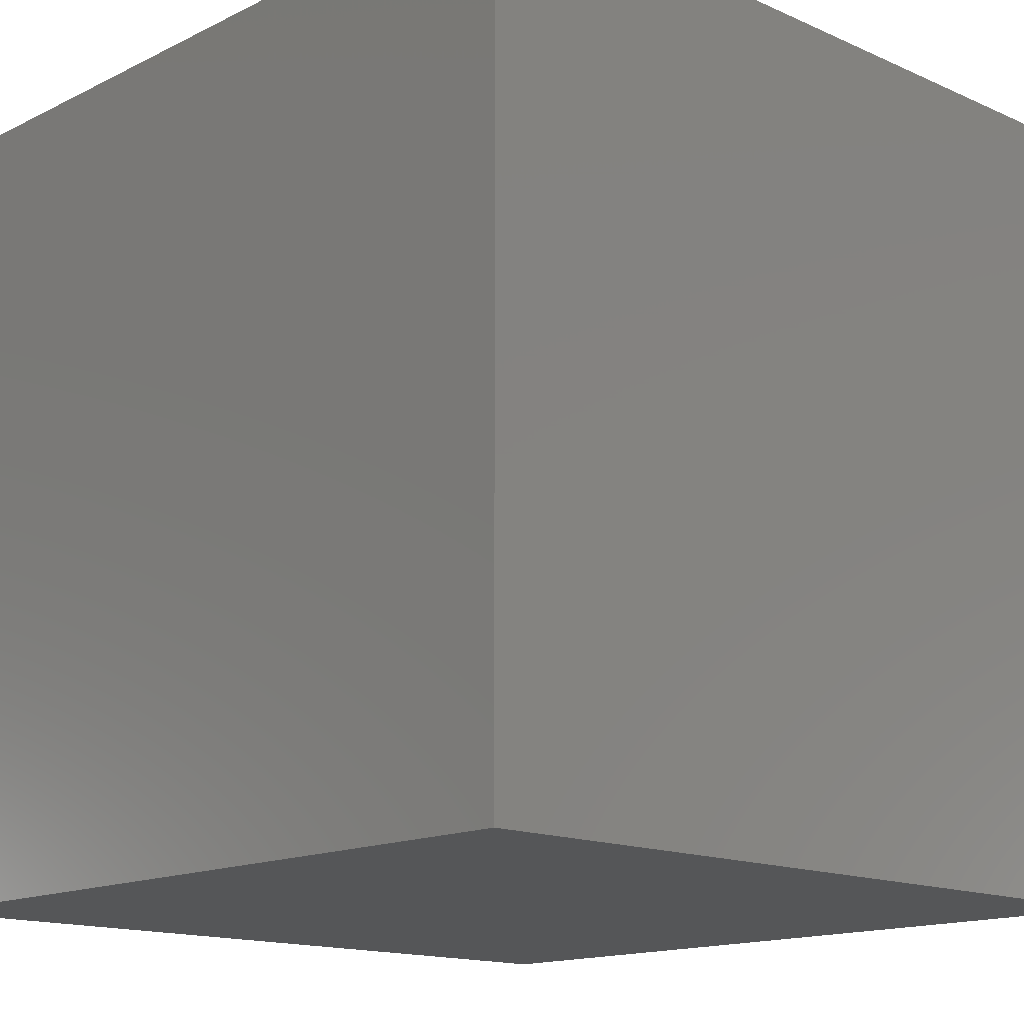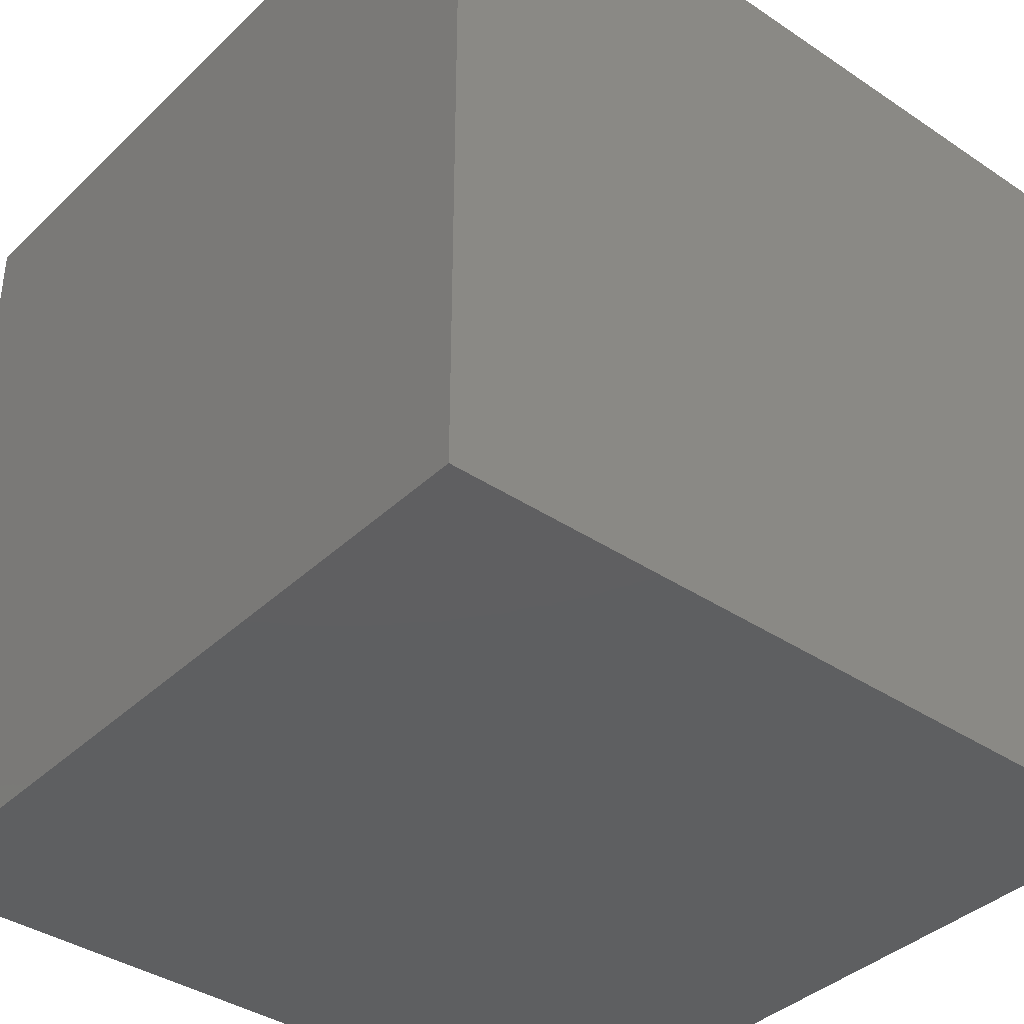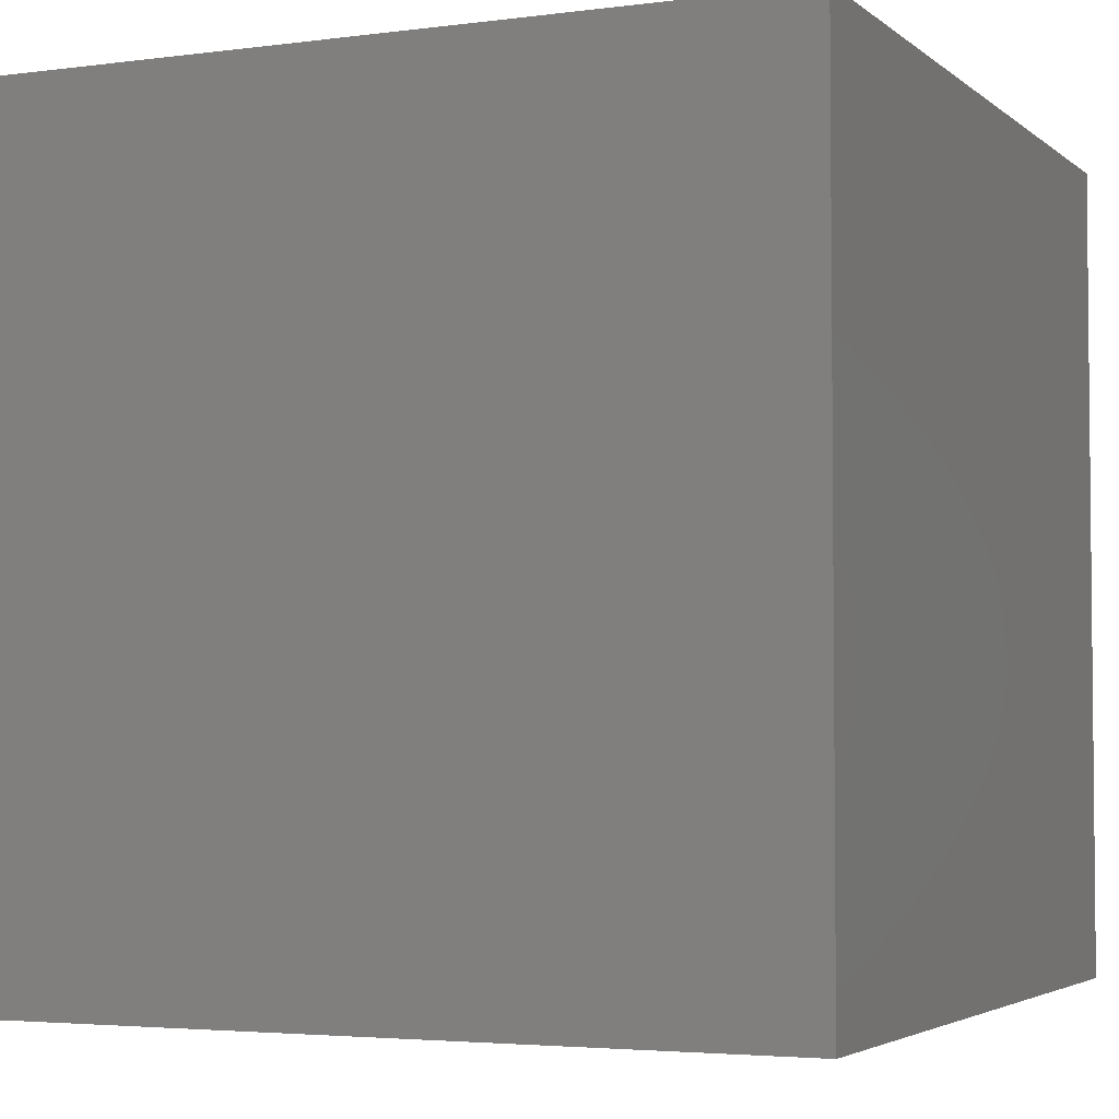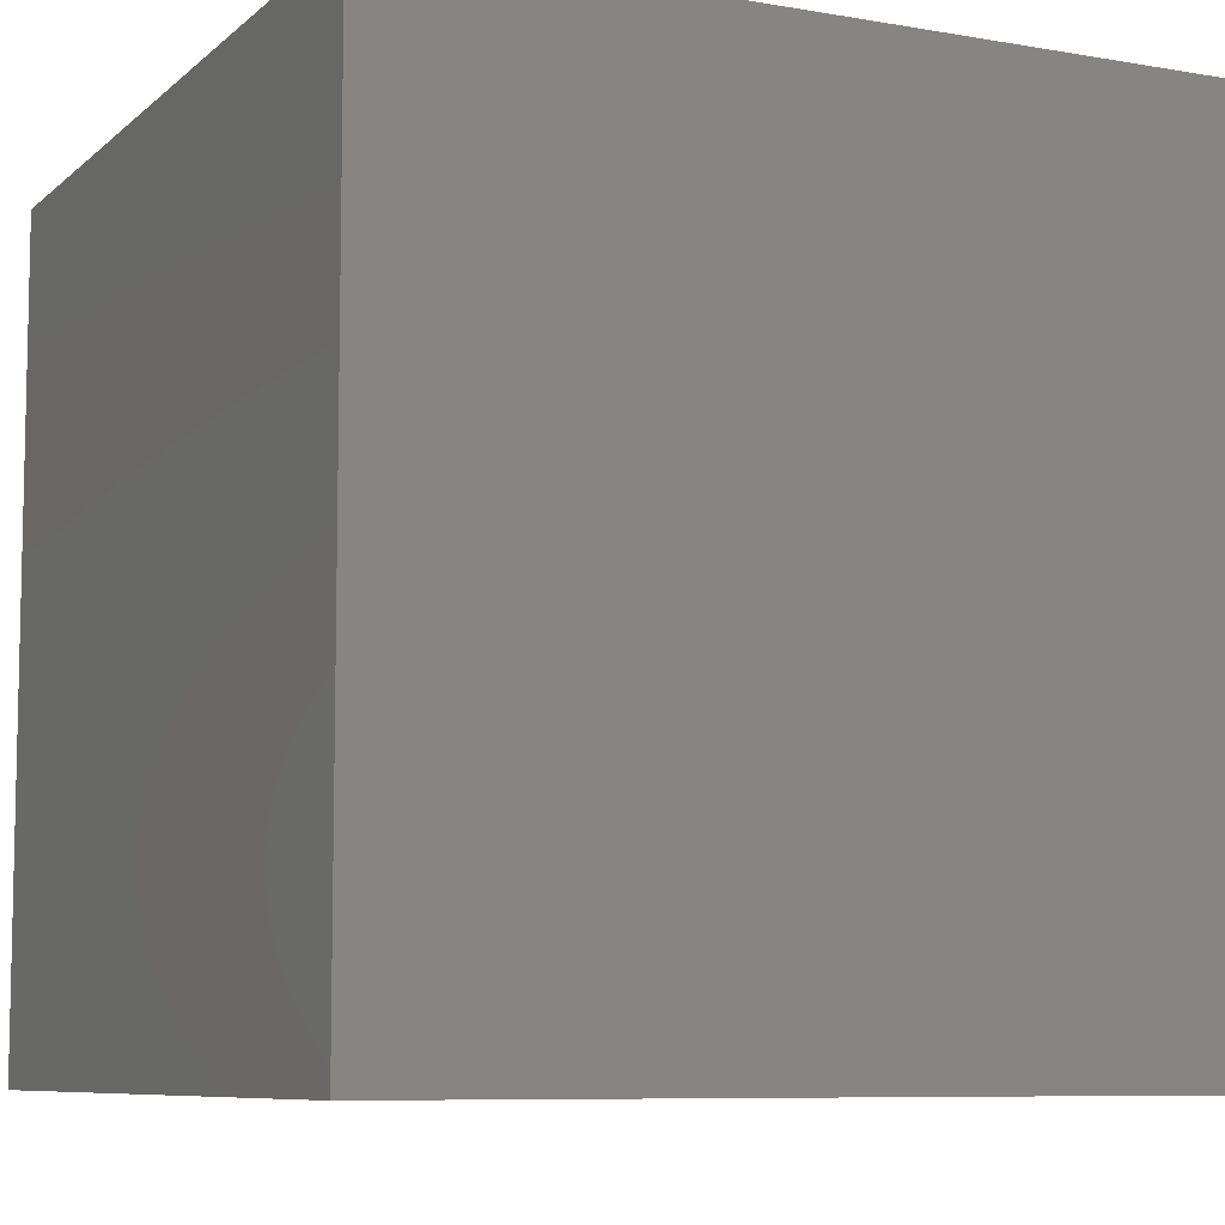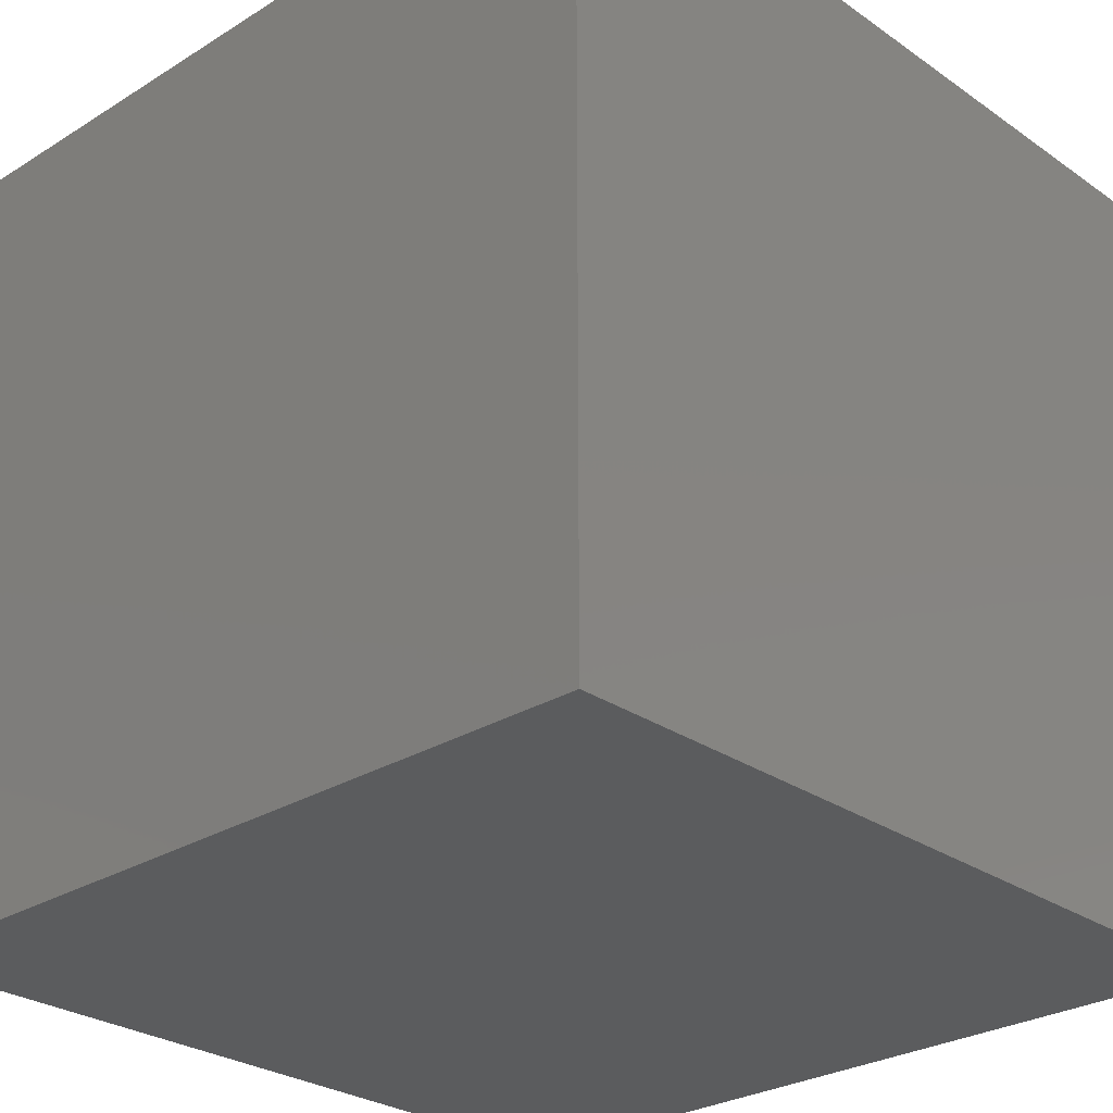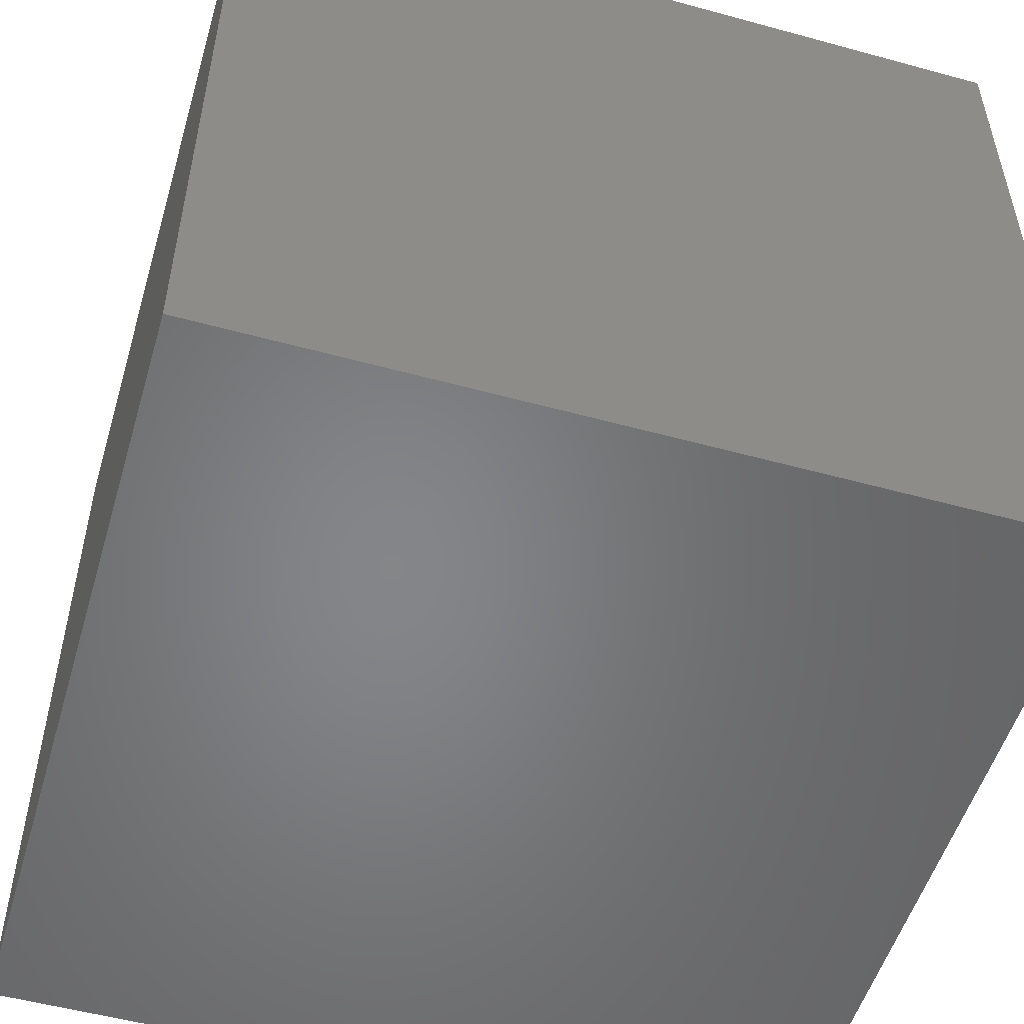
<metadata>
{"format":"stl","ext":"stl","renderer":"f3d","projection":"perspective","resolution":1024,"background":"white","views":[{"elev":-14.9,"azim":136.4,"up":"+Z"},{"elev":-38.4,"azim":139.8,"up":"+Y"},{"elev":-3.6,"azim":114.0,"up":"+Y"},{"elev":-8.0,"azim":-115.8,"up":"+Y"},{"elev":-27.7,"azim":-136.6,"up":"+Y"},{"elev":-52.8,"azim":-16.4,"up":"+Z"}]}
</metadata>
<code>
# stl→obj: 152 verts, 300 faces
v 0 10 10
v 0 10 0
v 0 0 10
v 0 0 0
v 8.796 6.283 10
v 10 0 10
v 8.829 6.658 10
v 10 10 10
v 8.698 5.92 10
v 8.54 5.579 10
v 8.324 5.271 10
v 5.02 8.044 10
v 5.286 8.31 10
v 5.594 8.525 10
v 5.934 8.684 10
v 7.409 8.684 10
v 7.75 8.525 10
v 8.058 5.006 10
v 7.75 4.79 10
v 7.409 4.631 10
v 5.934 4.631 10
v 5.594 4.79 10
v 4.548 7.032 10
v 4.645 7.395 10
v 4.804 7.736 10
v 6.297 8.782 10
v 6.672 8.814 10
v 7.046 8.782 10
v 8.058 8.31 10
v 8.324 8.044 10
v 8.54 7.736 10
v 7.046 4.534 10
v 6.672 4.501 10
v 6.297 4.534 10
v 8.698 7.395 10
v 8.796 7.032 10
v 5.286 5.006 10
v 5.02 5.271 10
v 4.804 5.579 10
v 4.645 5.92 10
v 4.548 6.283 10
v 4.515 6.658 10
v 10 10 0
v 10 0 0
v 8.796 6.283 3.622
v 8.829 6.658 3.622
v 8.796 7.032 3.622
v 8.698 7.395 3.622
v 8.54 7.736 3.622
v 8.324 8.044 3.622
v 8.058 8.31 3.622
v 7.75 8.525 3.622
v 7.409 8.684 3.622
v 7.046 8.782 3.622
v 6.672 8.814 3.622
v 6.297 8.782 3.622
v 5.934 8.684 3.622
v 5.594 8.525 3.622
v 5.286 8.31 3.622
v 5.02 8.044 3.622
v 4.804 7.736 3.622
v 4.645 7.395 3.622
v 4.548 7.032 3.622
v 4.515 6.658 3.622
v 4.548 6.283 3.622
v 4.645 5.92 3.622
v 4.804 5.579 3.622
v 5.02 5.271 3.622
v 5.286 5.006 3.622
v 5.594 4.79 3.622
v 5.934 4.631 3.622
v 6.297 4.534 3.622
v 6.672 4.501 3.622
v 7.046 4.534 3.622
v 7.409 4.631 3.622
v 7.75 4.79 3.622
v 8.058 5.006 3.622
v 8.324 5.271 3.622
v 8.54 5.579 3.622
v 8.698 5.92 3.622
v 7.822 6.86 3.622
v 7.84 6.658 3.622
v 7.769 7.057 3.622
v 7.683 7.242 3.622
v 7.566 7.408 3.622
v 7.423 7.552 3.622
v 7.256 7.669 3.622
v 7.071 7.755 3.622
v 6.875 7.808 3.622
v 6.672 7.825 3.622
v 6.469 7.808 3.622
v 6.272 7.755 3.622
v 6.088 7.669 3.622
v 5.921 7.552 3.622
v 5.777 7.408 3.622
v 5.66 7.242 3.622
v 5.574 7.057 3.622
v 5.522 6.86 3.622
v 5.504 6.658 3.622
v 5.522 6.455 3.622
v 5.574 6.258 3.622
v 5.66 6.074 3.622
v 5.777 5.907 3.622
v 5.921 5.763 3.622
v 6.088 5.646 3.622
v 6.272 5.56 3.622
v 6.469 5.508 3.622
v 6.672 5.49 3.622
v 6.875 5.508 3.622
v 7.071 5.56 3.622
v 7.256 5.646 3.622
v 7.423 5.763 3.622
v 7.566 5.907 3.622
v 7.683 6.074 3.622
v 7.769 6.258 3.622
v 7.822 6.455 3.622
v 7.84 6.658 10
v 7.822 6.455 10
v 7.769 6.258 10
v 7.683 6.074 10
v 7.566 5.907 10
v 7.423 5.763 10
v 7.256 5.646 10
v 7.071 5.56 10
v 6.875 5.508 10
v 6.672 5.49 10
v 6.469 5.508 10
v 6.272 5.56 10
v 6.088 5.646 10
v 5.921 5.763 10
v 5.777 5.907 10
v 5.66 6.074 10
v 5.574 6.258 10
v 5.522 6.455 10
v 5.504 6.658 10
v 5.522 6.86 10
v 5.574 7.057 10
v 5.66 7.242 10
v 5.777 7.408 10
v 5.921 7.552 10
v 6.088 7.669 10
v 6.272 7.755 10
v 6.469 7.808 10
v 6.672 7.825 10
v 6.875 7.808 10
v 7.071 7.755 10
v 7.256 7.669 10
v 7.423 7.552 10
v 7.566 7.408 10
v 7.683 7.242 10
v 7.769 7.057 10
v 7.822 6.86 10
f 1 2 3
f 3 2 4
f 5 6 7
f 7 6 8
f 5 9 6
f 6 9 10
f 6 10 11
f 12 13 1
f 1 13 14
f 1 14 15
f 16 17 8
f 11 18 6
f 6 18 19
f 6 19 20
f 21 22 3
f 23 24 1
f 1 24 25
f 1 25 12
f 15 26 1
f 1 26 27
f 1 27 8
f 8 27 28
f 8 28 16
f 17 29 8
f 8 29 30
f 8 30 31
f 20 32 6
f 6 32 33
f 6 33 3
f 3 33 34
f 3 34 21
f 31 35 8
f 8 35 36
f 8 36 7
f 22 37 3
f 3 37 38
f 3 38 39
f 39 40 3
f 3 40 41
f 3 41 1
f 1 41 42
f 1 42 23
f 43 8 44
f 44 8 6
f 2 43 4
f 4 43 44
f 8 43 1
f 1 43 2
f 44 6 4
f 4 6 3
f 45 7 46
f 46 7 36
f 46 36 47
f 47 36 35
f 47 35 48
f 48 35 31
f 48 31 49
f 49 31 30
f 49 30 50
f 50 30 29
f 50 29 51
f 51 29 17
f 51 17 52
f 52 17 16
f 52 16 53
f 53 16 28
f 53 28 54
f 54 28 27
f 54 27 55
f 55 27 26
f 55 26 56
f 56 26 15
f 56 15 57
f 57 15 14
f 57 14 58
f 58 14 13
f 58 13 59
f 59 13 12
f 59 12 60
f 60 12 25
f 60 25 61
f 61 25 24
f 61 24 62
f 62 24 23
f 62 23 63
f 63 23 42
f 63 42 64
f 64 42 41
f 64 41 65
f 65 41 40
f 65 40 66
f 66 40 39
f 66 39 67
f 67 39 38
f 67 38 68
f 68 38 37
f 68 37 69
f 69 37 22
f 69 22 70
f 70 22 21
f 70 21 71
f 71 21 34
f 71 34 72
f 72 34 33
f 72 33 73
f 73 33 32
f 73 32 74
f 74 32 20
f 74 20 75
f 75 20 19
f 75 19 76
f 76 19 18
f 76 18 77
f 77 18 11
f 77 11 78
f 78 11 10
f 78 10 79
f 79 10 9
f 79 9 80
f 80 9 5
f 80 5 45
f 45 5 7
f 81 82 47
f 81 47 83
f 83 47 48
f 83 48 84
f 84 48 49
f 84 49 85
f 85 49 50
f 85 50 86
f 86 50 51
f 86 51 87
f 87 51 52
f 87 52 88
f 88 52 53
f 88 53 89
f 89 53 54
f 89 54 90
f 90 54 55
f 90 55 91
f 91 55 56
f 91 56 92
f 92 56 57
f 92 57 93
f 93 57 58
f 93 58 94
f 94 58 59
f 94 59 95
f 95 59 60
f 95 60 96
f 96 60 61
f 96 61 97
f 97 61 62
f 97 62 98
f 98 62 63
f 98 63 99
f 99 63 64
f 99 64 100
f 100 64 65
f 100 65 101
f 101 65 66
f 101 66 102
f 102 66 67
f 102 67 103
f 103 67 68
f 103 68 104
f 104 68 69
f 104 69 105
f 105 69 70
f 105 70 106
f 106 70 71
f 106 71 107
f 107 71 72
f 107 72 108
f 108 72 73
f 108 73 109
f 109 73 74
f 109 74 110
f 110 74 75
f 110 75 111
f 111 75 76
f 111 76 112
f 112 76 77
f 112 77 113
f 113 77 78
f 113 78 114
f 114 78 79
f 114 79 115
f 115 79 80
f 115 80 116
f 116 80 45
f 116 45 82
f 82 45 46
f 82 46 47
f 81 117 82
f 82 117 118
f 82 118 116
f 116 118 119
f 116 119 115
f 115 119 120
f 115 120 114
f 114 120 121
f 114 121 113
f 113 121 122
f 113 122 112
f 112 122 123
f 112 123 111
f 111 123 124
f 111 124 110
f 110 124 125
f 110 125 109
f 109 125 126
f 109 126 108
f 108 126 127
f 108 127 107
f 107 127 128
f 107 128 106
f 106 128 129
f 106 129 105
f 105 129 130
f 105 130 104
f 104 130 131
f 104 131 103
f 103 131 132
f 103 132 102
f 102 132 133
f 102 133 101
f 101 133 134
f 101 134 100
f 100 134 135
f 100 135 99
f 99 135 136
f 99 136 98
f 98 136 137
f 98 137 97
f 97 137 138
f 97 138 96
f 96 138 139
f 96 139 95
f 95 139 140
f 95 140 94
f 94 140 141
f 94 141 93
f 93 141 142
f 93 142 92
f 92 142 143
f 92 143 91
f 91 143 144
f 91 144 90
f 90 144 145
f 90 145 89
f 89 145 146
f 89 146 88
f 88 146 147
f 88 147 87
f 87 147 148
f 87 148 86
f 86 148 149
f 86 149 85
f 85 149 150
f 85 150 84
f 84 150 151
f 84 151 83
f 83 151 152
f 83 152 81
f 81 152 117
f 134 133 118
f 125 124 118
f 125 118 126
f 138 137 152
f 152 137 136
f 152 136 117
f 117 136 118
f 118 136 135
f 118 135 134
f 118 130 129
f 119 118 120
f 120 118 121
f 150 149 142
f 133 132 118
f 118 132 131
f 118 131 130
f 129 128 118
f 118 128 127
f 118 127 126
f 124 123 118
f 118 123 122
f 118 122 121
f 141 140 152
f 152 140 139
f 152 139 138
f 141 152 142
f 142 152 151
f 142 151 150
f 149 148 142
f 142 148 147
f 142 147 146
f 146 145 142
f 142 145 144
f 142 144 143

</code>
